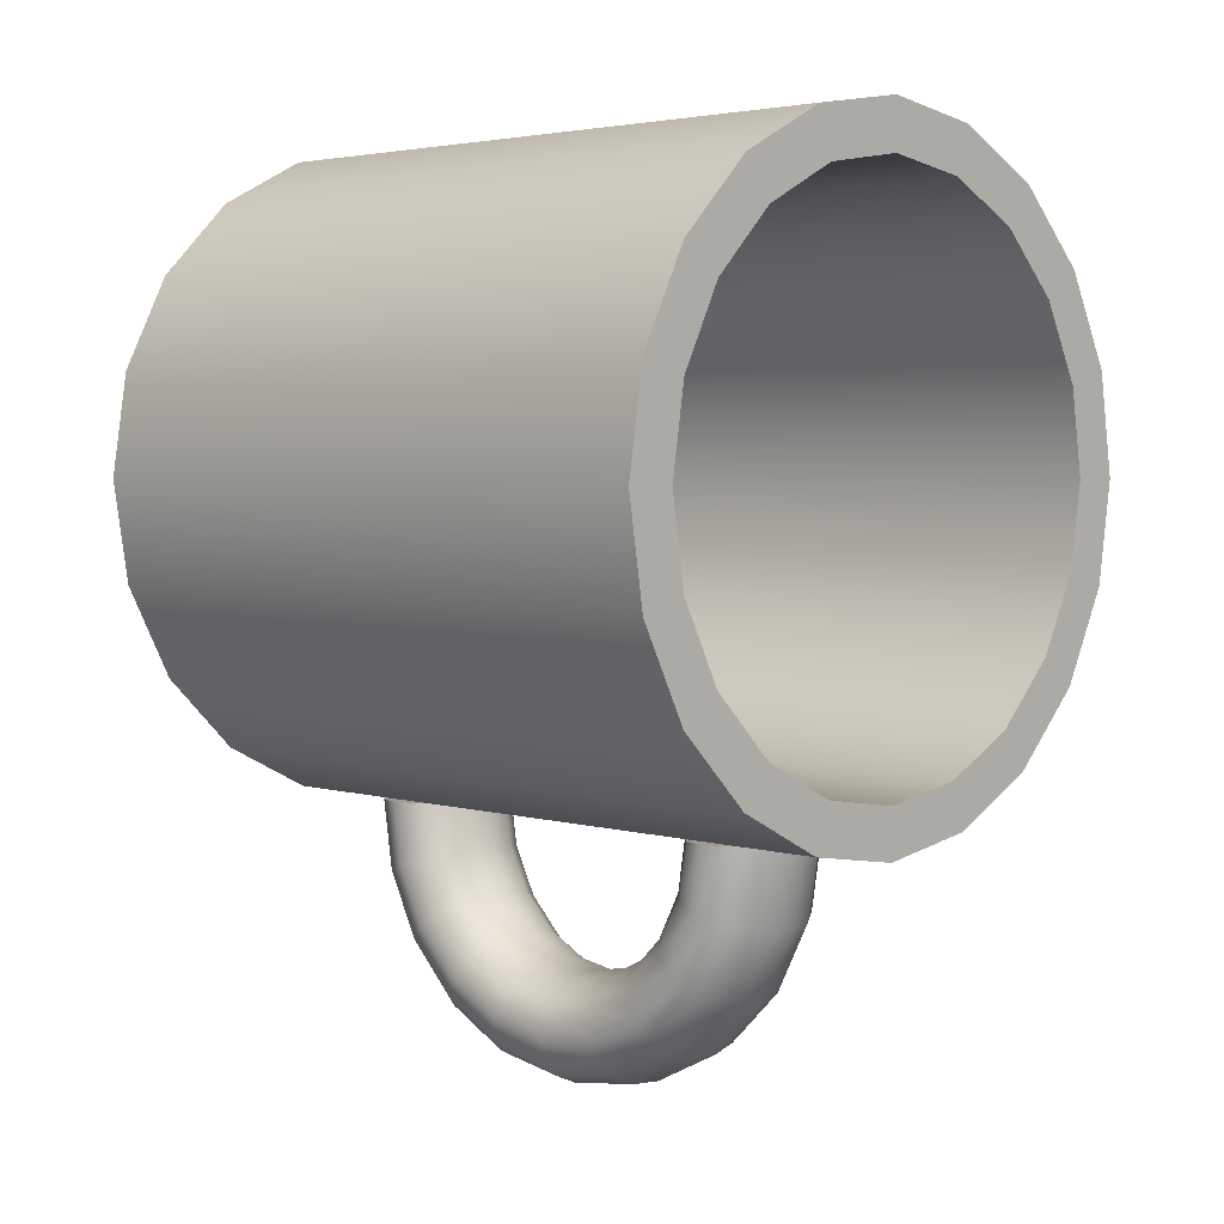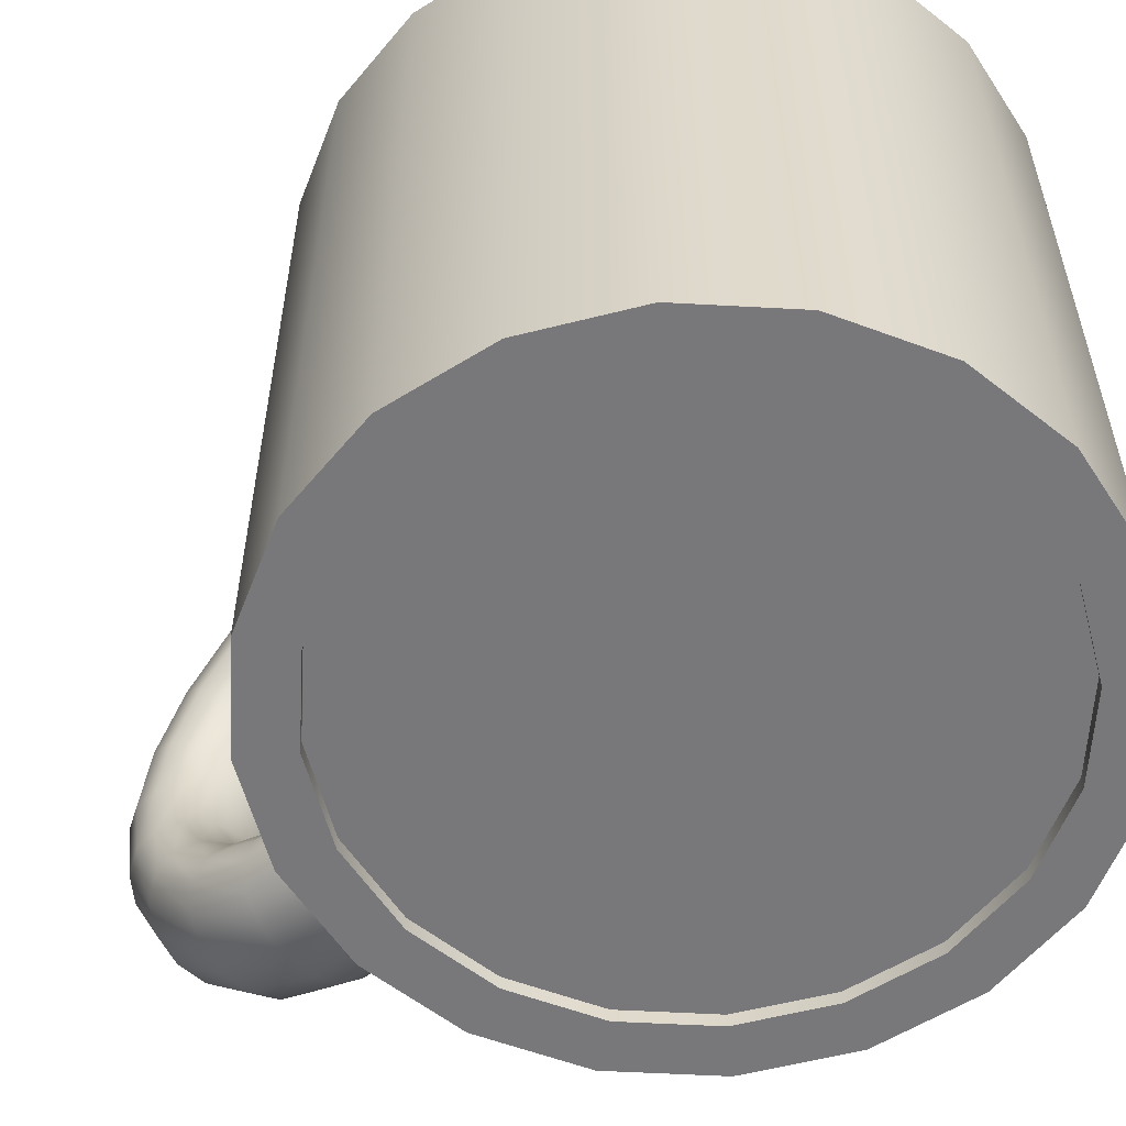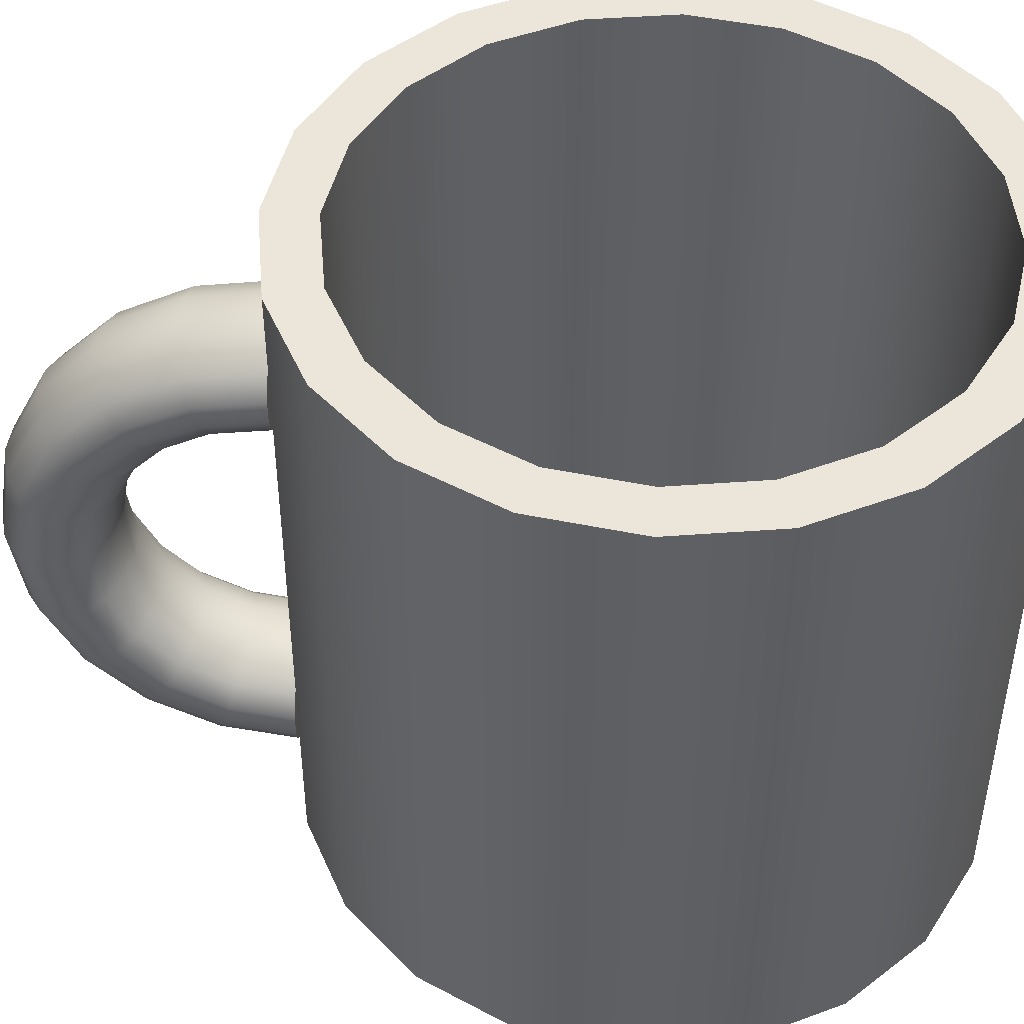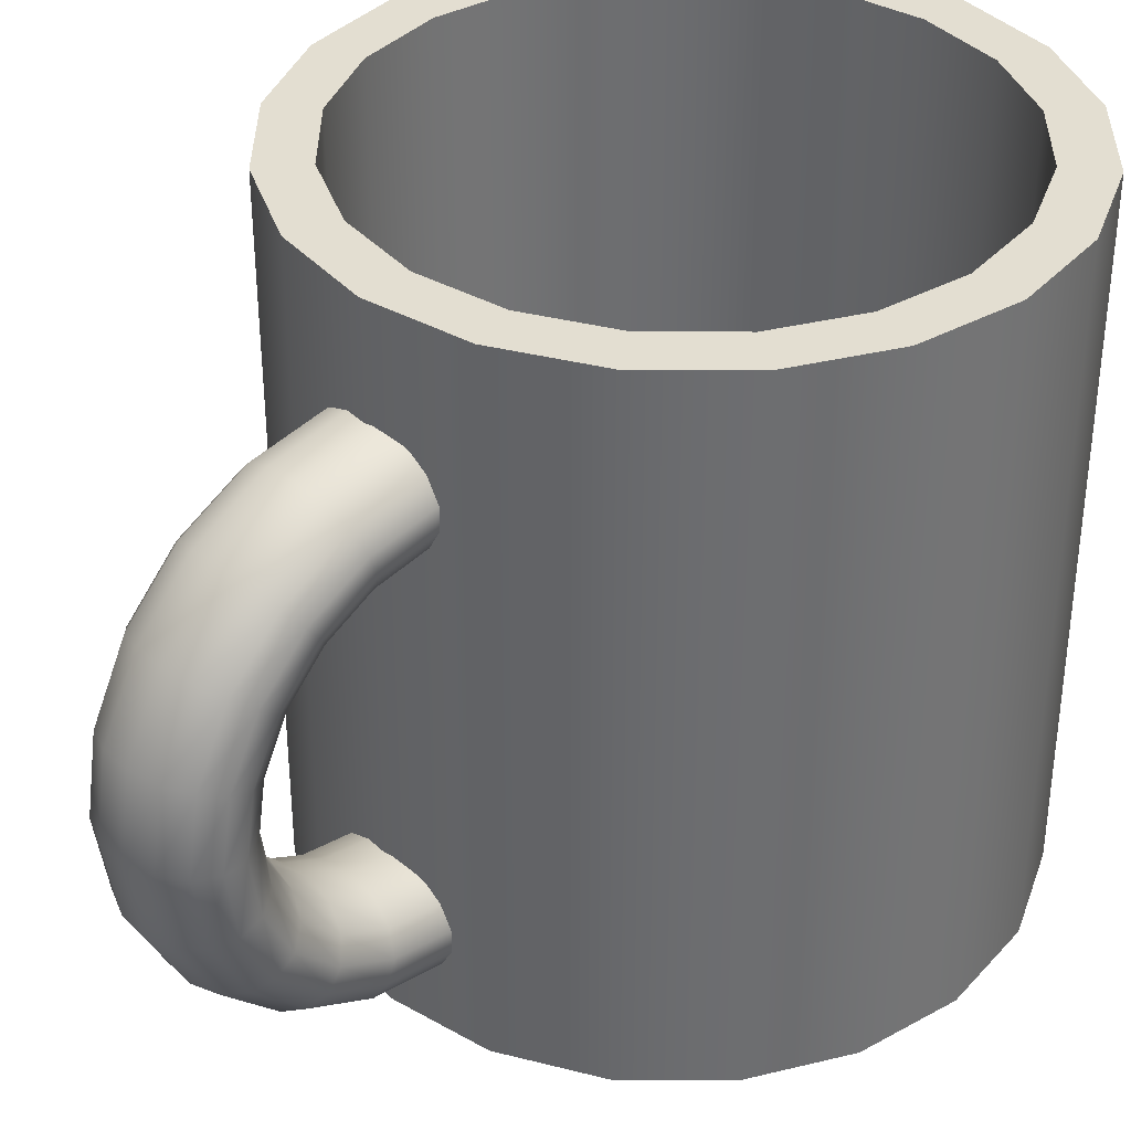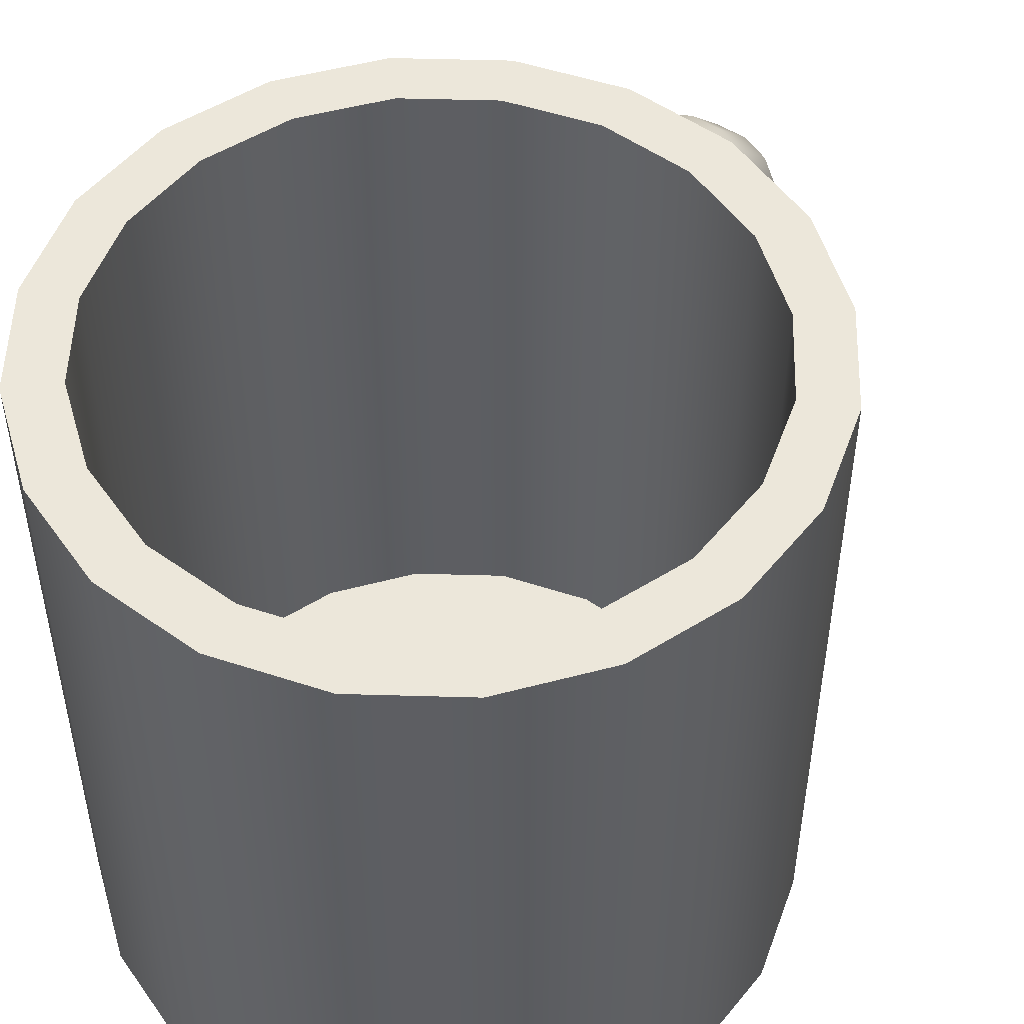
<metadata>
{"format":"obj","ext":"obj","renderer":"f3d","projection":"perspective","resolution":1024,"background":"white","views":[{"elev":3.6,"azim":134.1,"up":"+Z"},{"elev":-57.6,"azim":-48.2,"up":"+Y"},{"elev":47.1,"azim":-85.8,"up":"+Y"},{"elev":36.3,"azim":-134.6,"up":"+Y"},{"elev":51.1,"azim":28.8,"up":"+Y"}]}
</metadata>
<code>
g default
v 0.2801 0.3539 -1.38
v 0.2052 0.2752 -1.38
v 0.09475 0.2266 -1.38
v -0.03205 0.2165 -1.38
v -0.1533 0.2465 -1.38
v -0.2481 0.3115 -1.38
v -0.2999 0.4004 -1.38
v -0.2999 0.4976 -1.38
v -0.2481 0.5864 -1.38
v -0.1533 0.6514 -1.38
v -0.03205 0.6815 -1.38
v 0.09475 0.6713 -1.38
v 0.2052 0.6227 -1.38
v 0.2801 0.544 -1.38
v 0.3066 0.449 -1.38
v 0.2801 0.4016 -1.681
v 0.2052 0.3268 -1.705
v 0.09475 0.2806 -1.72
v -0.03205 0.2709 -1.723
v -0.1533 0.2995 -1.714
v -0.2481 0.3613 -1.694
v -0.2999 0.4458 -1.667
v -0.2999 0.5382 -1.637
v -0.2481 0.6227 -1.609
v -0.1533 0.6846 -1.589
v -0.03205 0.7131 -1.58
v 0.09475 0.7035 -1.583
v 0.2052 0.6572 -1.598
v 0.2801 0.5824 -1.622
v 0.3066 0.492 -1.652
v 0.2801 0.54 -1.953
v 0.2052 0.4764 -1.999
v 0.09475 0.4371 -2.028
v -0.03205 0.4289 -2.033
v -0.1533 0.4532 -2.016
v -0.2481 0.5058 -1.978
v -0.2999 0.5776 -1.925
v -0.2999 0.6563 -1.868
v -0.2481 0.7281 -1.816
v -0.1533 0.7808 -1.778
v -0.03205 0.8051 -1.76
v 0.09475 0.7968 -1.766
v 0.2052 0.7575 -1.795
v 0.2801 0.6939 -1.841
v 0.3066 0.617 -1.897
v 0.2801 0.7557 -2.168
v 0.2052 0.7095 -2.232
v 0.09475 0.6809 -2.271
v -0.03205 0.6749 -2.28
v -0.1533 0.6926 -2.255
v -0.2481 0.7308 -2.203
v -0.2999 0.783 -2.131
v -0.2999 0.8402 -2.052
v -0.2481 0.8924 -1.98
v -0.1533 0.9306 -1.928
v -0.03205 0.9483 -1.903
v 0.09475 0.9423 -1.912
v 0.2052 0.9137 -1.951
v 0.2801 0.8675 -2.015
v 0.3066 0.8116 -2.091
v 0.2801 1.027 -2.307
v 0.2052 1.003 -2.382
v 0.09475 0.9881 -2.428
v -0.03205 0.985 -2.438
v -0.1533 0.9943 -2.409
v -0.2481 1.014 -2.347
v -0.2999 1.042 -2.263
v -0.2999 1.072 -2.17
v -0.2481 1.099 -2.086
v -0.1533 1.119 -2.024
v -0.03205 1.129 -1.995
v 0.09475 1.126 -2.005
v 0.2052 1.111 -2.051
v 0.2801 1.086 -2.126
v 0.3066 1.057 -2.216
v 0.2801 1.329 -2.355
v 0.2052 1.329 -2.433
v 0.09475 1.329 -2.482
v -0.03205 1.329 -2.492
v -0.1533 1.329 -2.462
v -0.2481 1.329 -2.397
v -0.2999 1.329 -2.308
v -0.2999 1.329 -2.211
v -0.2481 1.329 -2.122
v -0.1533 1.329 -2.057
v -0.03205 1.329 -2.027
v 0.09475 1.329 -2.037
v 0.2052 1.329 -2.086
v 0.2801 1.329 -2.164
v 0.3066 1.329 -2.259
v 0.2801 1.63 -2.307
v 0.2052 1.654 -2.382
v 0.09475 1.669 -2.428
v -0.03205 1.672 -2.438
v -0.1533 1.663 -2.409
v -0.2481 1.643 -2.347
v -0.2999 1.616 -2.263
v -0.2999 1.586 -2.17
v -0.2481 1.558 -2.086
v -0.1533 1.538 -2.024
v -0.03205 1.529 -1.995
v 0.09475 1.532 -2.005
v 0.2052 1.547 -2.051
v 0.2801 1.571 -2.126
v 0.3066 1.601 -2.216
v 0.2801 1.902 -2.168
v 0.2052 1.948 -2.232
v 0.09475 1.976 -2.271
v -0.03205 1.982 -2.28
v -0.1533 1.965 -2.255
v -0.2481 1.927 -2.203
v -0.2999 1.874 -2.131
v -0.2999 1.817 -2.052
v -0.2481 1.765 -1.98
v -0.1533 1.727 -1.928
v -0.03205 1.709 -1.903
v 0.09475 1.715 -1.912
v 0.2052 1.744 -1.951
v 0.2801 1.79 -2.015
v 0.3066 1.846 -2.091
v 0.2801 2.117 -1.953
v 0.2052 2.181 -1.999
v 0.09475 2.22 -2.028
v -0.03205 2.229 -2.033
v -0.1533 2.204 -2.016
v -0.2481 2.152 -1.978
v -0.2999 2.08 -1.925
v -0.2999 2.001 -1.868
v -0.2481 1.929 -1.816
v -0.1533 1.877 -1.778
v -0.03205 1.852 -1.76
v 0.09475 1.861 -1.766
v 0.2052 1.9 -1.795
v 0.2801 1.963 -1.841
v 0.3066 2.04 -1.897
v 0.2801 2.256 -1.681
v 0.2052 2.331 -1.705
v 0.09475 2.377 -1.72
v -0.03205 2.387 -1.723
v -0.1533 2.358 -1.714
v -0.2481 2.296 -1.694
v -0.2999 2.212 -1.667
v -0.2999 2.119 -1.637
v -0.2481 2.035 -1.609
v -0.1533 1.973 -1.589
v -0.03205 1.944 -1.58
v 0.09475 1.954 -1.583
v 0.2052 2 -1.598
v 0.2801 2.075 -1.622
v 0.3066 2.165 -1.652
v 0.2801 2.304 -1.38
v 0.2052 2.382 -1.38
v 0.09475 2.431 -1.38
v -0.03205 2.441 -1.38
v -0.1533 2.411 -1.38
v -0.2481 2.346 -1.38
v -0.2999 2.257 -1.38
v -0.2999 2.16 -1.38
v -0.2481 2.071 -1.38
v -0.1533 2.006 -1.38
v -0.03205 1.976 -1.38
v 0.09475 1.986 -1.38
v 0.2052 2.035 -1.38
v 0.2801 2.113 -1.38
v 0.3066 2.208 -1.38
v 0 0.449 -1.38
v 0 2.208 -1.38
g pCylinder5 mug
f 1 2 17 16
f 2 3 18 17
f 3 4 19 18
f 4 5 20 19
f 5 6 21 20
f 6 7 22 21
f 7 8 23 22
f 8 9 24 23
f 9 10 25 24
f 10 11 26 25
f 11 12 27 26
f 12 13 28 27
f 13 14 29 28
f 14 15 30 29
f 15 1 16 30
f 16 17 32 31
f 17 18 33 32
f 18 19 34 33
f 19 20 35 34
f 20 21 36 35
f 21 22 37 36
f 22 23 38 37
f 23 24 39 38
f 24 25 40 39
f 25 26 41 40
f 26 27 42 41
f 27 28 43 42
f 28 29 44 43
f 29 30 45 44
f 30 16 31 45
f 31 32 47 46
f 32 33 48 47
f 33 34 49 48
f 34 35 50 49
f 35 36 51 50
f 36 37 52 51
f 37 38 53 52
f 38 39 54 53
f 39 40 55 54
f 40 41 56 55
f 41 42 57 56
f 42 43 58 57
f 43 44 59 58
f 44 45 60 59
f 45 31 46 60
f 46 47 62 61
f 47 48 63 62
f 48 49 64 63
f 49 50 65 64
f 50 51 66 65
f 51 52 67 66
f 52 53 68 67
f 53 54 69 68
f 54 55 70 69
f 55 56 71 70
f 56 57 72 71
f 57 58 73 72
f 58 59 74 73
f 59 60 75 74
f 60 46 61 75
f 61 62 77 76
f 62 63 78 77
f 63 64 79 78
f 64 65 80 79
f 65 66 81 80
f 66 67 82 81
f 67 68 83 82
f 68 69 84 83
f 69 70 85 84
f 70 71 86 85
f 71 72 87 86
f 72 73 88 87
f 73 74 89 88
f 74 75 90 89
f 75 61 76 90
f 76 77 92 91
f 77 78 93 92
f 78 79 94 93
f 79 80 95 94
f 80 81 96 95
f 81 82 97 96
f 82 83 98 97
f 83 84 99 98
f 84 85 100 99
f 85 86 101 100
f 86 87 102 101
f 87 88 103 102
f 88 89 104 103
f 89 90 105 104
f 90 76 91 105
f 91 92 107 106
f 92 93 108 107
f 93 94 109 108
f 94 95 110 109
f 95 96 111 110
f 96 97 112 111
f 97 98 113 112
f 98 99 114 113
f 99 100 115 114
f 100 101 116 115
f 101 102 117 116
f 102 103 118 117
f 103 104 119 118
f 104 105 120 119
f 105 91 106 120
f 106 107 122 121
f 107 108 123 122
f 108 109 124 123
f 109 110 125 124
f 110 111 126 125
f 111 112 127 126
f 112 113 128 127
f 113 114 129 128
f 114 115 130 129
f 115 116 131 130
f 116 117 132 131
f 117 118 133 132
f 118 119 134 133
f 119 120 135 134
f 120 106 121 135
f 121 122 137 136
f 122 123 138 137
f 123 124 139 138
f 124 125 140 139
f 125 126 141 140
f 126 127 142 141
f 127 128 143 142
f 128 129 144 143
f 129 130 145 144
f 130 131 146 145
f 131 132 147 146
f 132 133 148 147
f 133 134 149 148
f 134 135 150 149
f 135 121 136 150
f 136 137 152 151
f 137 138 153 152
f 138 139 154 153
f 139 140 155 154
f 140 141 156 155
f 141 142 157 156
f 142 143 158 157
f 143 144 159 158
f 144 145 160 159
f 145 146 161 160
f 146 147 162 161
f 147 148 163 162
f 148 149 164 163
f 149 150 165 164
f 150 136 151 165
f 2 1 166
f 3 2 166
f 4 3 166
f 5 4 166
f 6 5 166
f 7 6 166
f 8 7 166
f 9 8 166
f 10 9 166
f 11 10 166
f 12 11 166
f 13 12 166
f 14 13 166
f 15 14 166
f 1 15 166
f 151 152 167
f 152 153 167
f 153 154 167
f 154 155 167
f 155 156 167
f 156 157 167
f 157 158 167
f 158 159 167
f 159 160 167
f 160 161 167
f 161 162 167
f 162 163 167
f 163 164 167
f 164 165 167
f 165 151 167
g default
v 1.14 0 -0.3703
v 0.9694 0 -0.7043
v 0.7043 0 -0.9694
v 0.3703 0 -1.14
v 0 0 -1.198
v -0.3703 0 -1.14
v -0.7043 0 -0.9694
v -0.9694 0 -0.7043
v -1.14 0 -0.3703
v -1.198 0 0
v -1.14 0 0.3703
v -0.9694 0 0.7043
v -0.7043 0 0.9694
v -0.3703 0 1.14
v 0 0 1.198
v 0.3703 0 1.14
v 0.7043 0 0.9694
v 0.9693 0 0.7043
v 1.14 0 0.3703
v 1.198 0 0
v 1.341 0 -0.4356
v 1.14 0 -0.8285
v 0.8285 0 -1.14
v 0.4356 0 -1.341
v 0 0 -1.41
v -0.4356 0 -1.341
v -0.8285 0 -1.14
v -1.14 0 -0.8285
v -1.341 0 -0.4356
v -1.41 0 0
v -1.341 0 0.4356
v -1.14 0 0.8285
v -0.8285 0 1.14
v -0.4356 0 1.341
v -0 0 1.41
v 0.4356 0 1.341
v 0.8285 0 1.14
v 1.14 0 0.8285
v 1.341 0 0.4356
v 1.41 0 0
v 1.341 0.1377 -0.4356
v 1.14 0.1377 -0.8285
v 0.8285 0.1377 -1.14
v 0.4356 0.1377 -1.341
v 0 0.1377 -1.41
v -0.4356 0.1377 -1.341
v -0.8285 0.1377 -1.14
v -1.14 0.1377 -0.8285
v -1.341 0.1377 -0.4356
v -1.41 0.1377 0
v -1.341 0.1377 0.4356
v -1.14 0.1377 0.8285
v -0.8285 0.1377 1.14
v -0.4356 0.1377 1.341
v -0 0.1377 1.41
v 0.4356 0.1377 1.341
v 0.8285 0.1377 1.14
v 1.14 0.1377 0.8285
v 1.341 0.1377 0.4356
v 1.41 0.1377 0
v 1.14 0.1377 -0.3703
v 0.9694 0.1377 -0.7043
v 0.7043 0.1377 -0.9694
v 0.3703 0.1377 -1.14
v 0 0.1377 -1.198
v -0.3703 0.1377 -1.14
v -0.7043 0.1377 -0.9694
v -0.9694 0.1377 -0.7043
v -1.14 0.1377 -0.3703
v -1.198 0.1377 0
v -1.14 0.1377 0.3703
v -0.9694 0.1377 0.7043
v -0.7043 0.1377 0.9694
v -0.3703 0.1377 1.14
v 0 0.1377 1.198
v 0.3703 0.1377 1.14
v 0.7043 0.1377 0.9694
v 0.9693 0.1377 0.7043
v 1.14 0.1377 0.3703
v 1.198 0.1377 0
v 0 0.1377 0
v 1.14 0.05707 -0.3703
v 0.9694 0.05707 -0.7043
v 0 0.05707 -0
v 0.7043 0.05707 -0.9694
v 0.3703 0.05707 -1.14
v 0 0.05707 -1.198
v -0.3703 0.05707 -1.14
v -0.7043 0.05707 -0.9694
v -0.9694 0.05707 -0.7043
v -1.14 0.05707 -0.3703
v -1.198 0.05707 0
v -1.14 0.05707 0.3703
v -0.9694 0.05707 0.7043
v -0.7043 0.05707 0.9694
v -0.3703 0.05707 1.14
v 0 0.05707 1.198
v 0.3703 0.05707 1.14
v 0.7043 0.05707 0.9694
v 0.9693 0.05707 0.7043
v 1.14 0.05707 0.3703
v 1.198 0.05707 0
v 1.341 2.886 -0.4356
v 1.14 2.886 -0.8285
v 0.9694 2.886 -0.7043
v 1.14 2.886 -0.3703
v 0.8285 2.886 -1.14
v 0.7043 2.886 -0.9694
v 0.4356 2.886 -1.341
v 0.3703 2.886 -1.14
v 0 2.886 -1.41
v 0 2.886 -1.198
v -0.4356 2.886 -1.341
v -0.3703 2.886 -1.14
v -0.8285 2.886 -1.14
v -0.7043 2.886 -0.9694
v -1.14 2.886 -0.8285
v -0.9694 2.886 -0.7043
v -1.341 2.886 -0.4356
v -1.14 2.886 -0.3703
v -1.41 2.886 0
v -1.198 2.886 0
v -1.341 2.886 0.4356
v -1.14 2.886 0.3703
v -1.14 2.886 0.8285
v -0.9694 2.886 0.7043
v -0.8285 2.886 1.14
v -0.7043 2.886 0.9694
v -0.4356 2.886 1.341
v -0.3703 2.886 1.14
v -0 2.886 1.41
v 0 2.886 1.198
v 0.4356 2.886 1.341
v 0.3703 2.886 1.14
v 0.8285 2.886 1.14
v 0.7043 2.886 0.9694
v 1.14 2.886 0.8285
v 0.9693 2.886 0.7043
v 1.341 2.886 0.4356
v 1.14 2.886 0.3703
v 1.41 2.886 0
v 1.198 2.886 0
g mug pCylinder4
f 168 169 189 188
f 169 170 190 189
f 170 171 191 190
f 171 172 192 191
f 172 173 193 192
f 173 174 194 193
f 174 175 195 194
f 175 176 196 195
f 176 177 197 196
f 177 178 198 197
f 178 179 199 198
f 179 180 200 199
f 180 181 201 200
f 181 182 202 201
f 182 183 203 202
f 183 184 204 203
f 184 185 205 204
f 185 186 206 205
f 186 187 207 206
f 187 168 188 207
f 188 189 209 208
f 189 190 210 209
f 190 191 211 210
f 191 192 212 211
f 192 193 213 212
f 193 194 214 213
f 194 195 215 214
f 195 196 216 215
f 196 197 217 216
f 197 198 218 217
f 198 199 219 218
f 199 200 220 219
f 200 201 221 220
f 201 202 222 221
f 202 203 223 222
f 203 204 224 223
f 204 205 225 224
f 205 206 226 225
f 206 207 227 226
f 207 188 208 227
f 270 271 272 273
f 271 274 275 272
f 274 276 277 275
f 276 278 279 277
f 278 280 281 279
f 280 282 283 281
f 282 284 285 283
f 284 286 287 285
f 286 288 289 287
f 288 290 291 289
f 290 292 293 291
f 292 294 295 293
f 294 296 297 295
f 296 298 299 297
f 298 300 301 299
f 300 302 303 301
f 302 304 305 303
f 304 306 307 305
f 306 308 309 307
f 308 270 273 309
f 250 249 251
f 252 250 251
f 253 252 251
f 254 253 251
f 255 254 251
f 256 255 251
f 257 256 251
f 258 257 251
f 259 258 251
f 260 259 251
f 261 260 251
f 262 261 251
f 263 262 251
f 264 263 251
f 265 264 251
f 266 265 251
f 267 266 251
f 268 267 251
f 269 268 251
f 249 269 251
f 228 229 248
f 229 230 248
f 230 231 248
f 231 232 248
f 232 233 248
f 233 234 248
f 234 235 248
f 235 236 248
f 236 237 248
f 237 238 248
f 238 239 248
f 239 240 248
f 240 241 248
f 241 242 248
f 242 243 248
f 243 244 248
f 244 245 248
f 245 246 248
f 246 247 248
f 247 228 248
f 169 168 249 250
f 170 169 250 252
f 171 170 252 253
f 172 171 253 254
f 173 172 254 255
f 174 173 255 256
f 175 174 256 257
f 176 175 257 258
f 177 176 258 259
f 178 177 259 260
f 179 178 260 261
f 180 179 261 262
f 181 180 262 263
f 182 181 263 264
f 183 182 264 265
f 184 183 265 266
f 185 184 266 267
f 186 185 267 268
f 187 186 268 269
f 168 187 269 249
f 208 209 271 270
f 229 228 273 272
f 209 210 274 271
f 230 229 272 275
f 210 211 276 274
f 231 230 275 277
f 211 212 278 276
f 232 231 277 279
f 212 213 280 278
f 233 232 279 281
f 213 214 282 280
f 234 233 281 283
f 214 215 284 282
f 235 234 283 285
f 215 216 286 284
f 236 235 285 287
f 216 217 288 286
f 237 236 287 289
f 217 218 290 288
f 238 237 289 291
f 218 219 292 290
f 239 238 291 293
f 219 220 294 292
f 240 239 293 295
f 220 221 296 294
f 241 240 295 297
f 221 222 298 296
f 242 241 297 299
f 222 223 300 298
f 243 242 299 301
f 223 224 302 300
f 244 243 301 303
f 224 225 304 302
f 245 244 303 305
f 225 226 306 304
f 246 245 305 307
f 226 227 308 306
f 247 246 307 309
f 227 208 270 308
f 228 247 309 273

</code>
